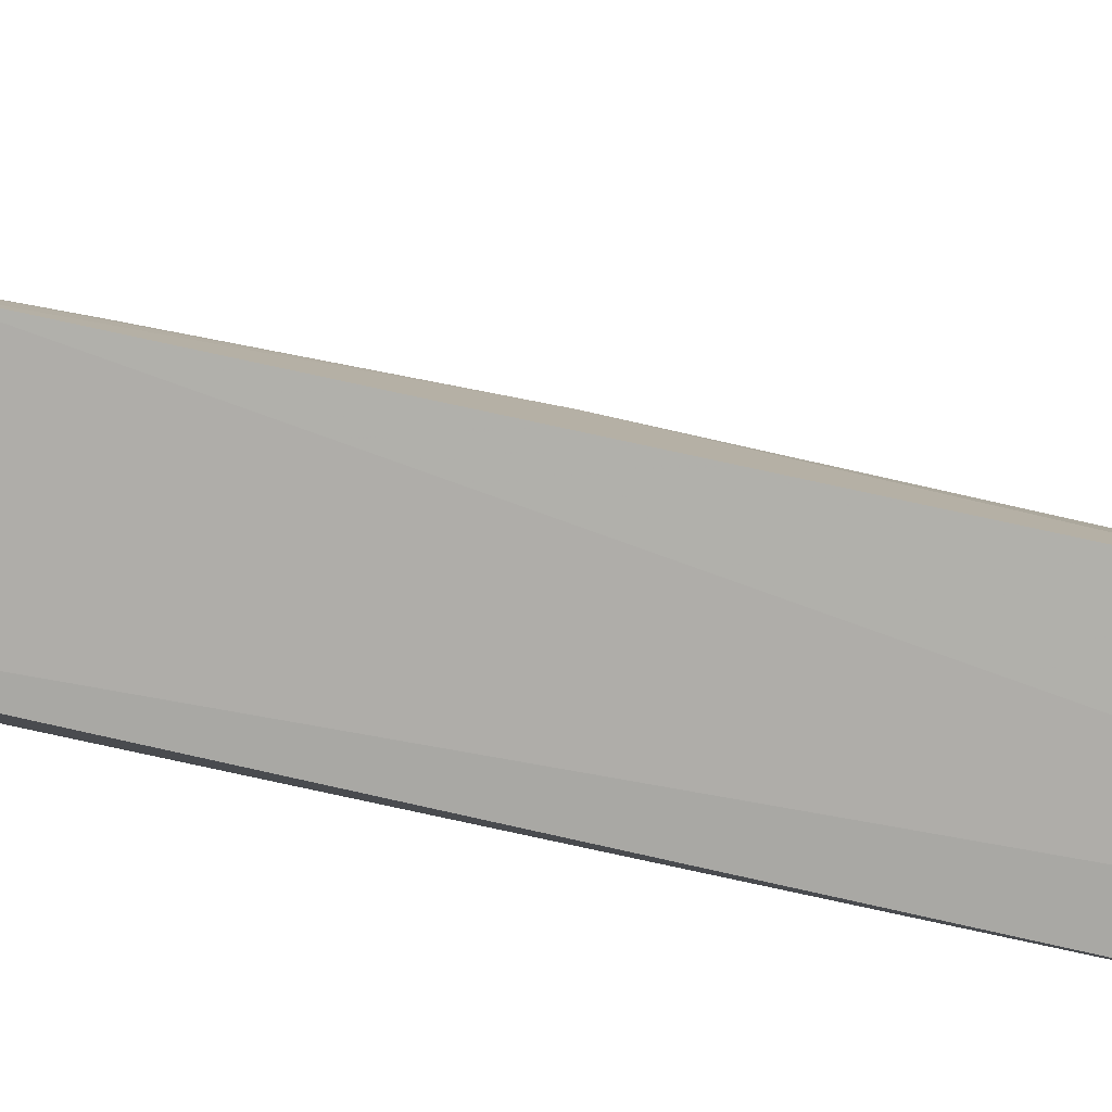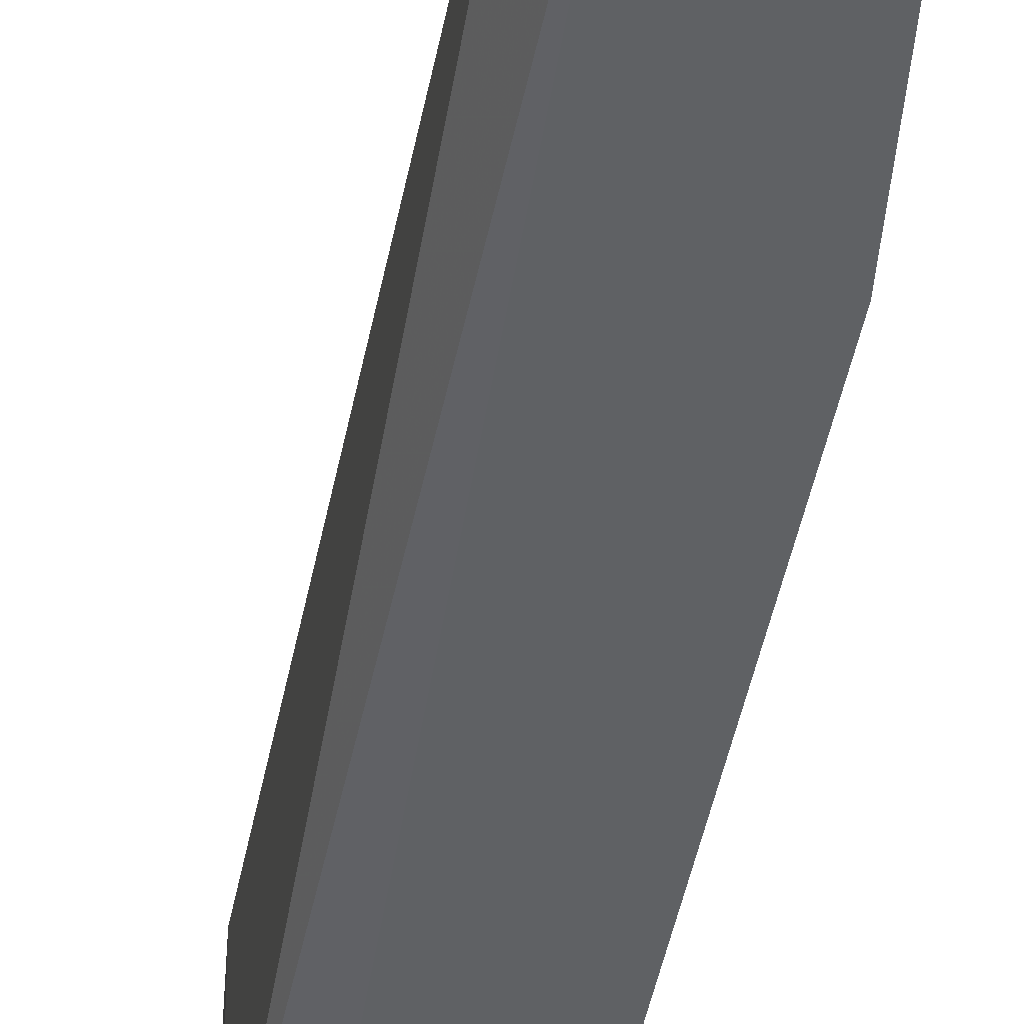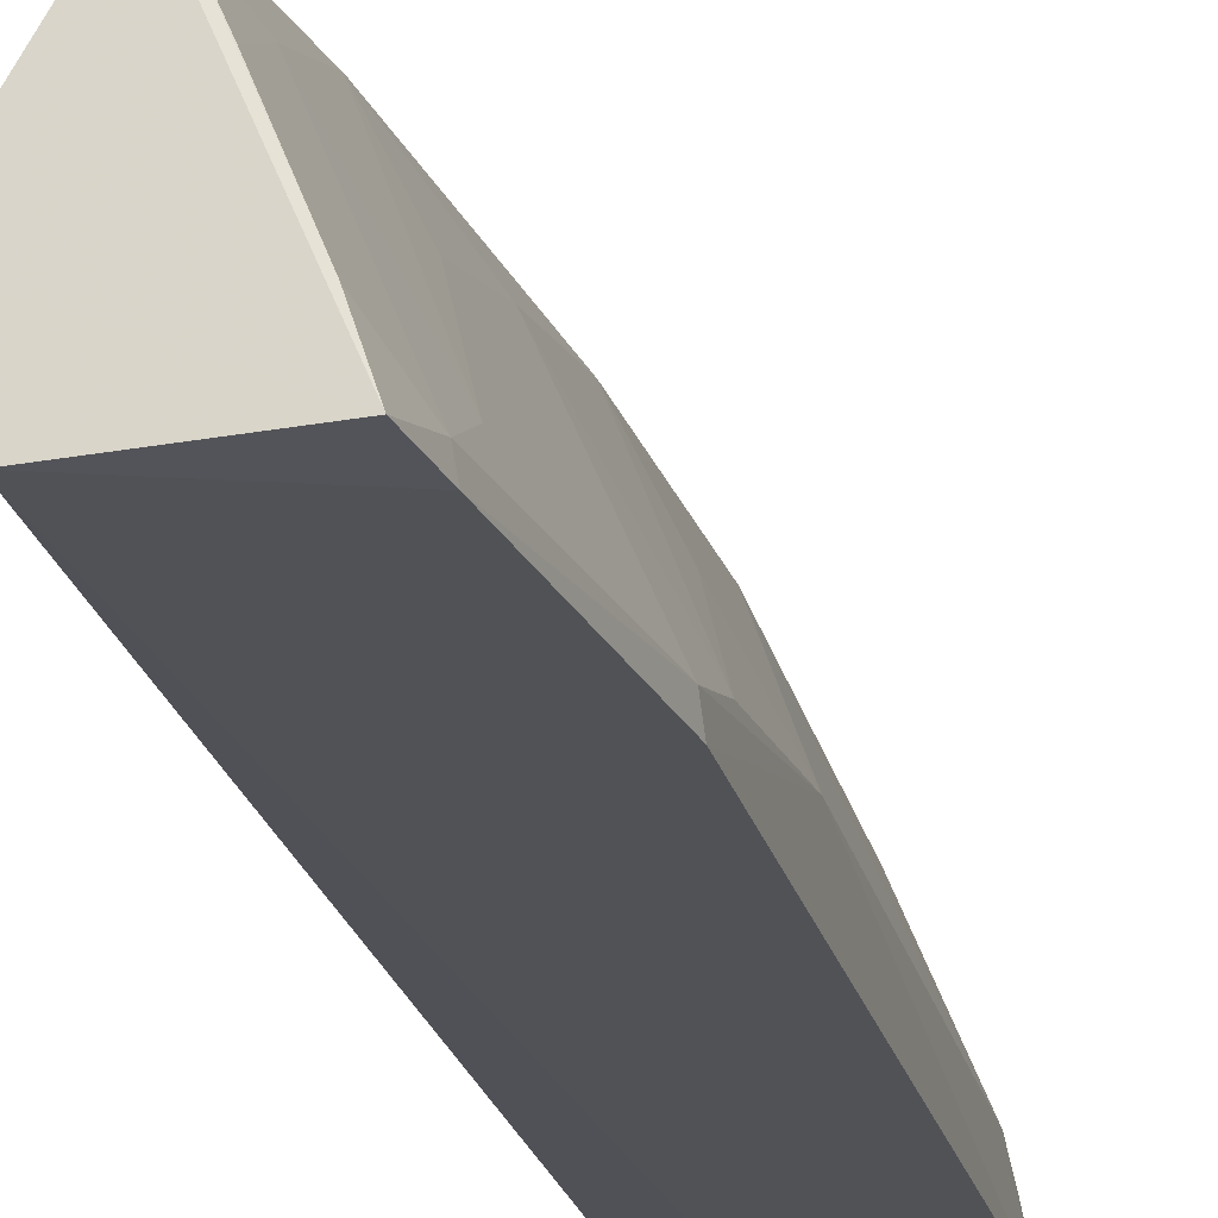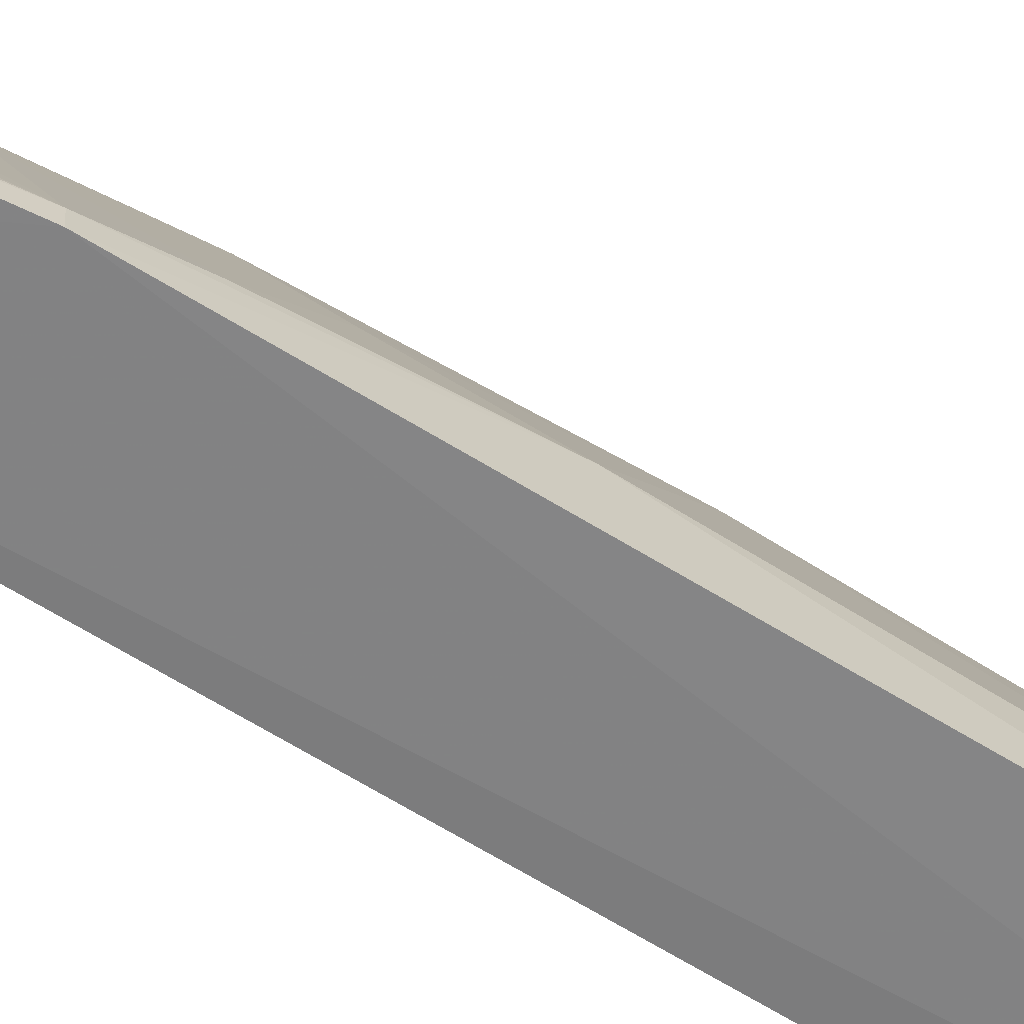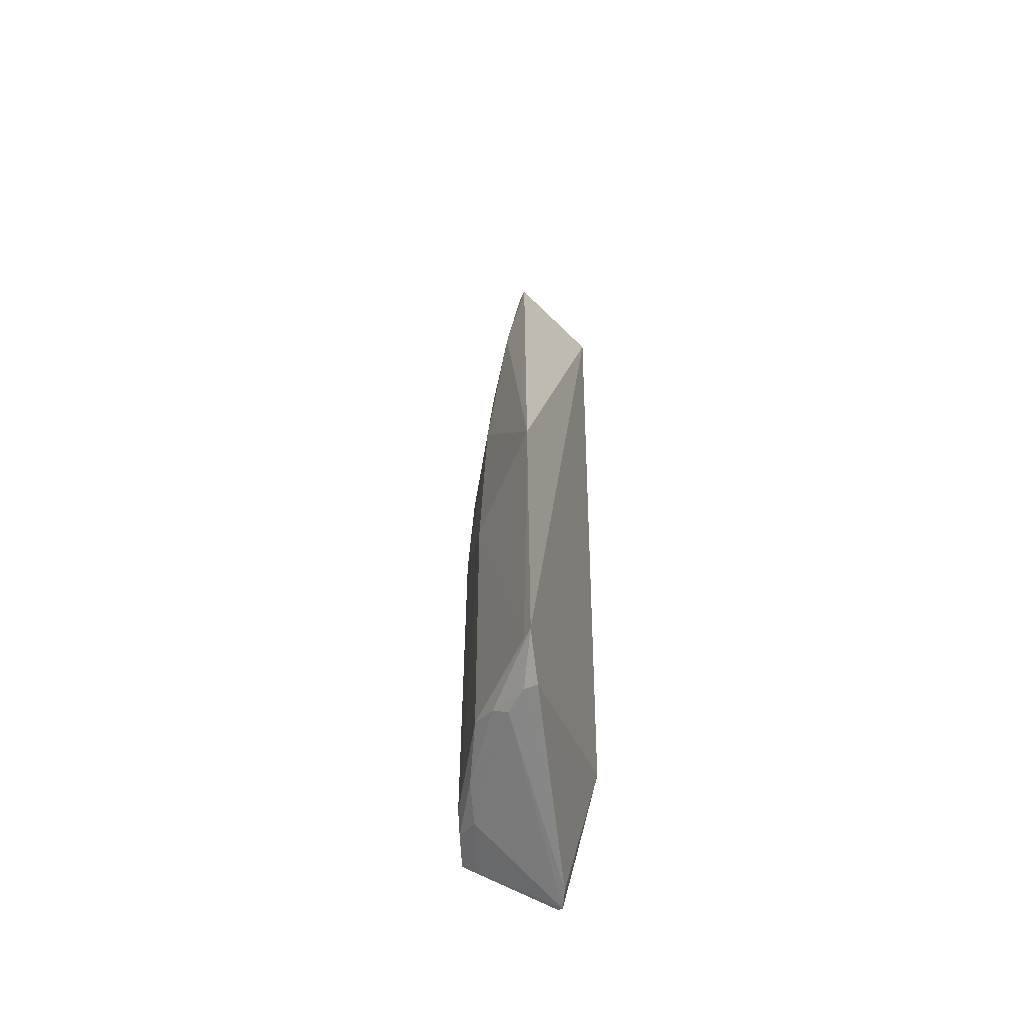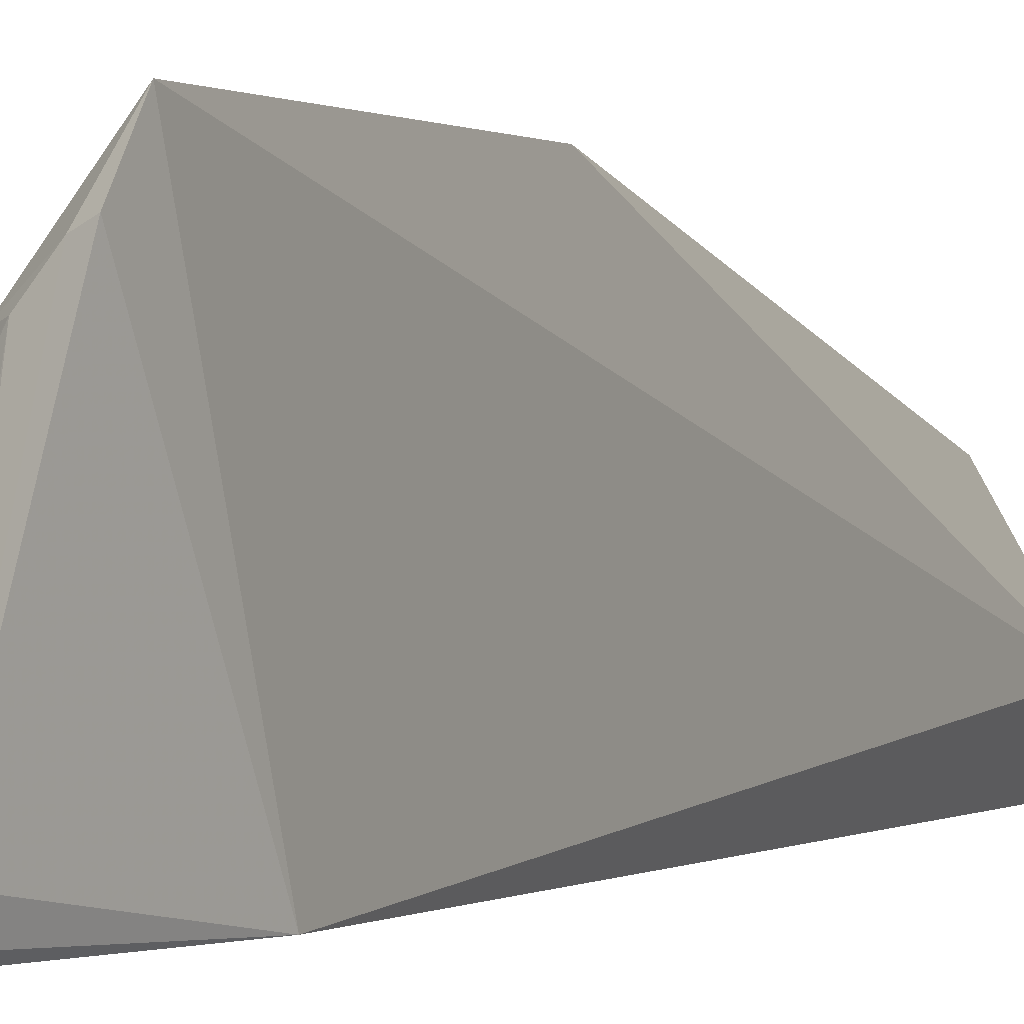
<metadata>
{"format":"obj","ext":"obj","renderer":"f3d","projection":"perspective","resolution":1024,"background":"white","views":[{"elev":-74.8,"azim":77.0,"up":"+Y"},{"elev":-47.7,"azim":-11.6,"up":"+Y"},{"elev":-20.3,"azim":11.4,"up":"+Y"},{"elev":-58.7,"azim":56.0,"up":"+Y"},{"elev":-55.5,"azim":-166.5,"up":"+Z"},{"elev":0.2,"azim":-156.6,"up":"+Y"}]}
</metadata>
<code>
v 0.2309 0.03004 0.275
v 0.2477 0.02966 -0.1111
v 0.2328 0.07453 0.1086
v 0.1912 0.1444 0.04069
v 0.1874 0.02705 -0.06692
v 0.2241 0.1011 -0.1034
v 0.2024 0.09655 0.275
v 0.2447 0.02927 0.1671
v 0.2431 0.05516 -0.1036
v 0.2244 0.1012 0.03083
v 0.1908 0.1441 -0.1045
v 0.2131 0.09405 0.225
v 0.1874 0.02705 0.2757
v 0.2068 0.0271 -0.1421
v 0.2328 0.07455 -0.109
v 0.2427 0.055 0.06973
v 0.1946 0.1395 -0.1033
v 0.2136 0.0747 0.2736
v 0.2233 0.09423 0.128
v 0.2437 0.03699 0.167
v 0.2342 0.02918 0.2545
v 0.177 0.05212 0.2757
v 0.2015 0.03864 -0.143
v 0.2447 0.04602 -0.109
v 0.2062 0.09194 0.2737
v 0.233 0.03547 0.2542
v 0.2231 0.08437 0.1764
v 0.2429 0.04528 0.1378
v 0.2044 0.03003 -0.1443
v 0.1923 0.1257 -0.1166
v 0.2129 0.08417 0.2541
v 0.2254 0.04615 0.2739
v 0.2321 0.04489 0.2348
v 0.2405 0.03001 -0.1167
v 0.2074 0.1124 -0.1141
v 0.2356 0.05611 -0.1143
v 0.2226 0.07436 0.2152
v 0.2144 0.1103 -0.109
v 0.1986 0.123 -0.1146
f 10 9 6
f 12 4 7
f 14 2 8
f 14 13 5
f 14 8 13
f 15 6 9
f 16 8 2
f 16 2 9
f 16 10 3
f 16 9 10
f 17 10 6
f 17 4 10
f 17 11 4
f 17 6 11
f 19 3 10
f 19 10 4
f 19 4 12
f 20 8 16
f 21 13 8
f 21 1 13
f 21 8 20
f 22 7 4
f 22 4 11
f 22 11 5
f 22 5 13
f 22 13 1
f 22 1 7
f 24 15 9
f 24 9 2
f 25 12 7
f 25 7 1
f 26 21 20
f 26 1 21
f 27 19 12
f 28 3 19
f 28 27 20
f 28 19 27
f 28 20 16
f 28 16 3
f 29 14 5
f 29 5 23
f 30 23 5
f 30 5 11
f 31 25 18
f 31 12 25
f 31 18 26
f 32 25 1
f 32 18 25
f 32 26 18
f 32 1 26
f 33 26 20
f 33 31 26
f 33 12 31
f 34 2 14
f 34 14 29
f 35 29 23
f 36 15 24
f 36 34 29
f 36 24 2
f 36 2 34
f 36 35 15
f 36 29 35
f 37 27 12
f 37 12 33
f 37 33 20
f 37 20 27
f 38 6 15
f 38 15 35
f 38 11 6
f 39 30 11
f 39 38 35
f 39 11 38
f 39 35 23
f 39 23 30

</code>
